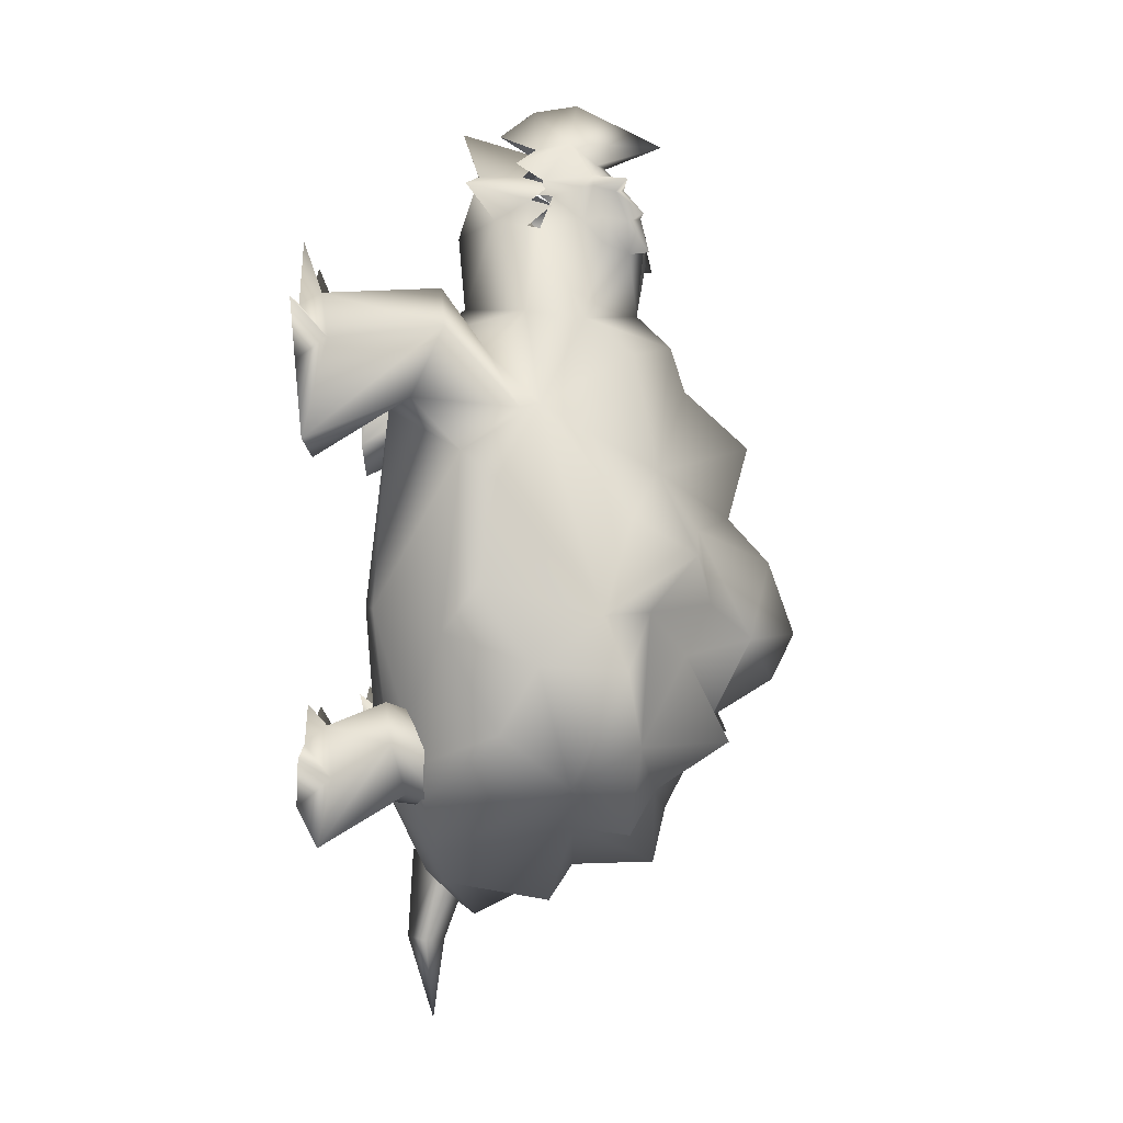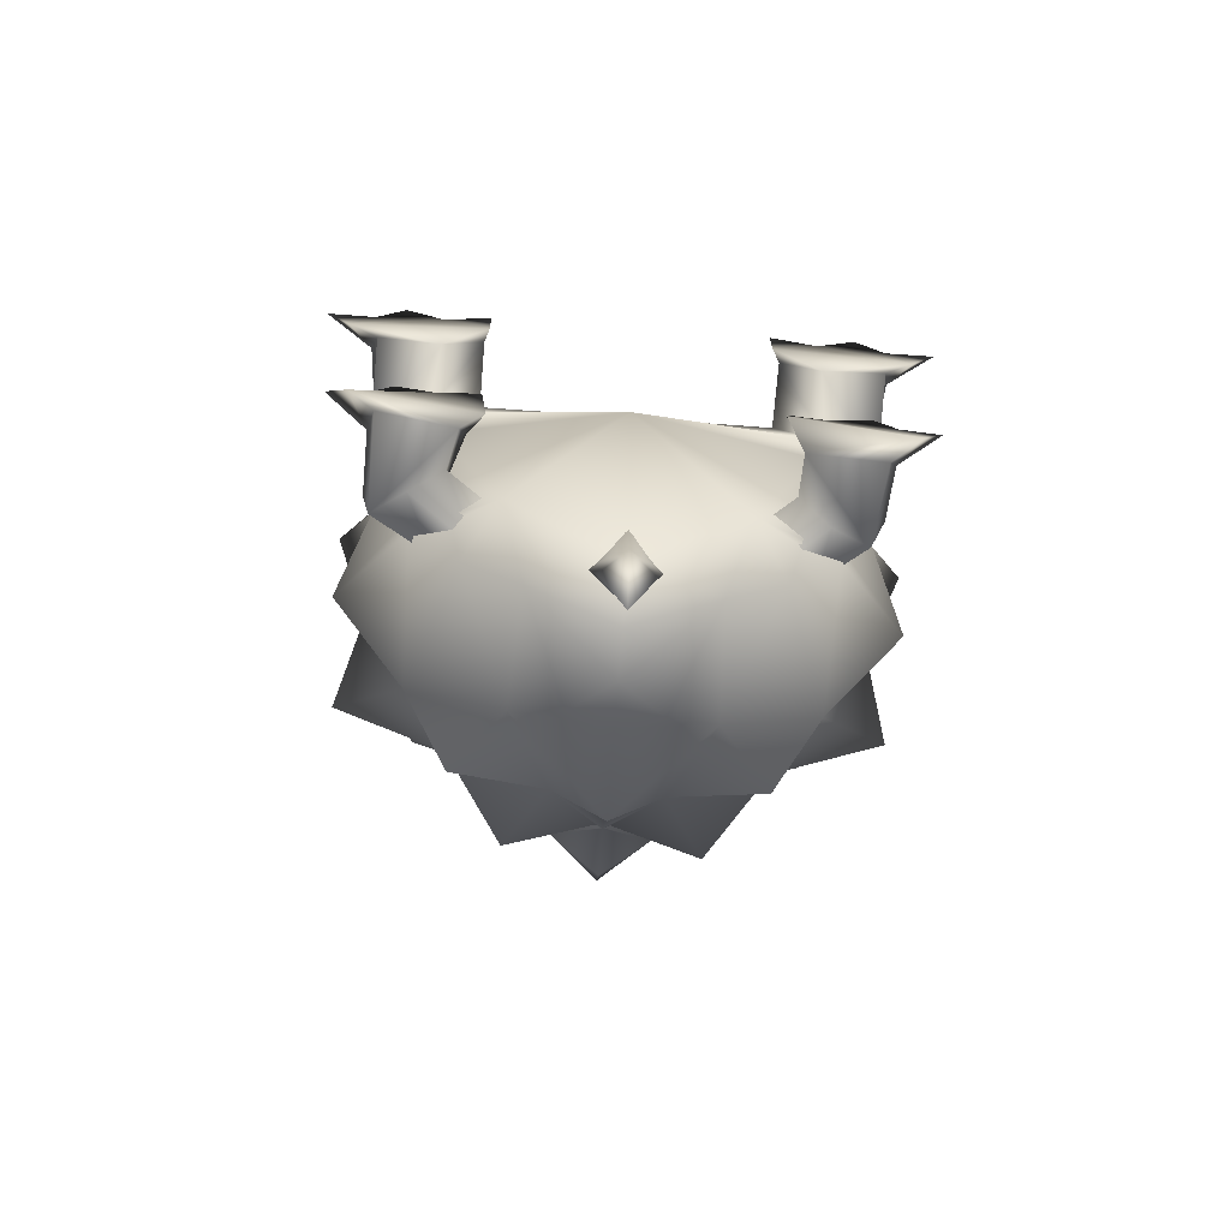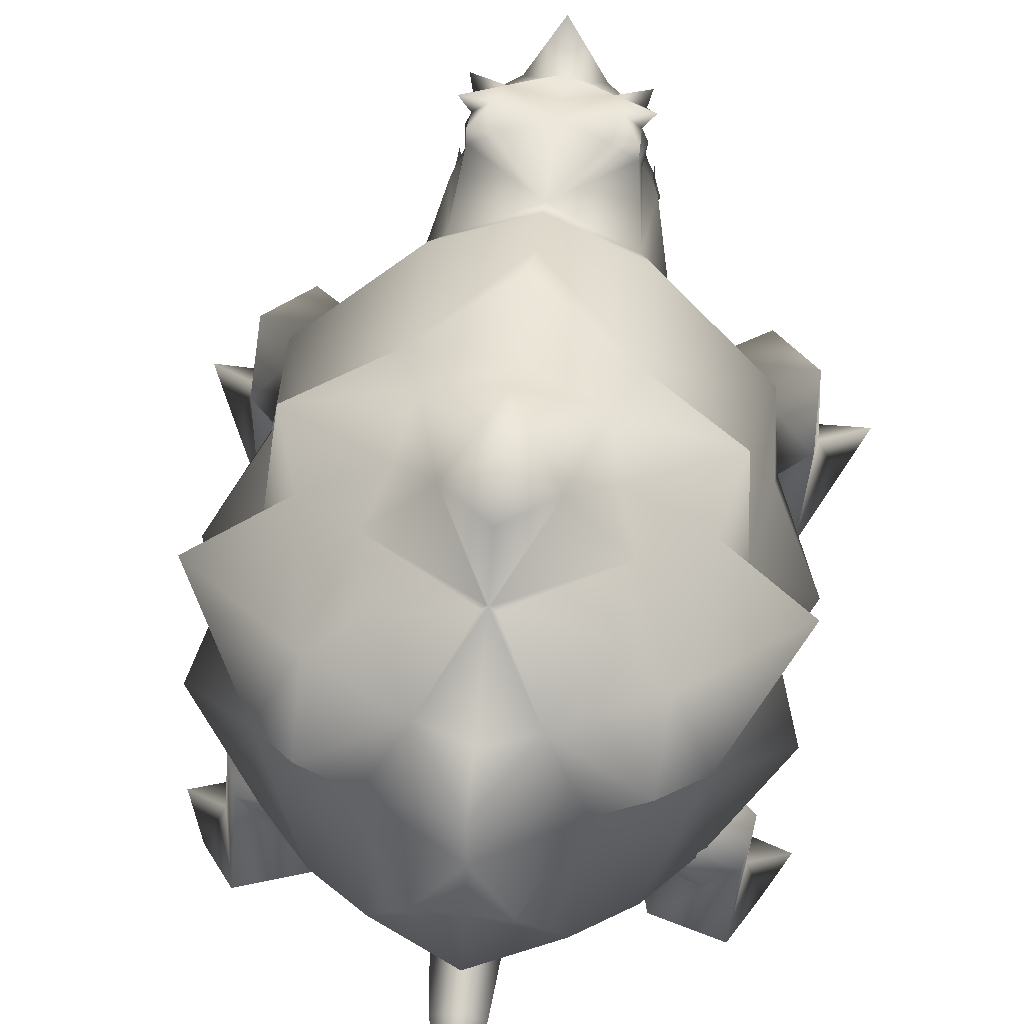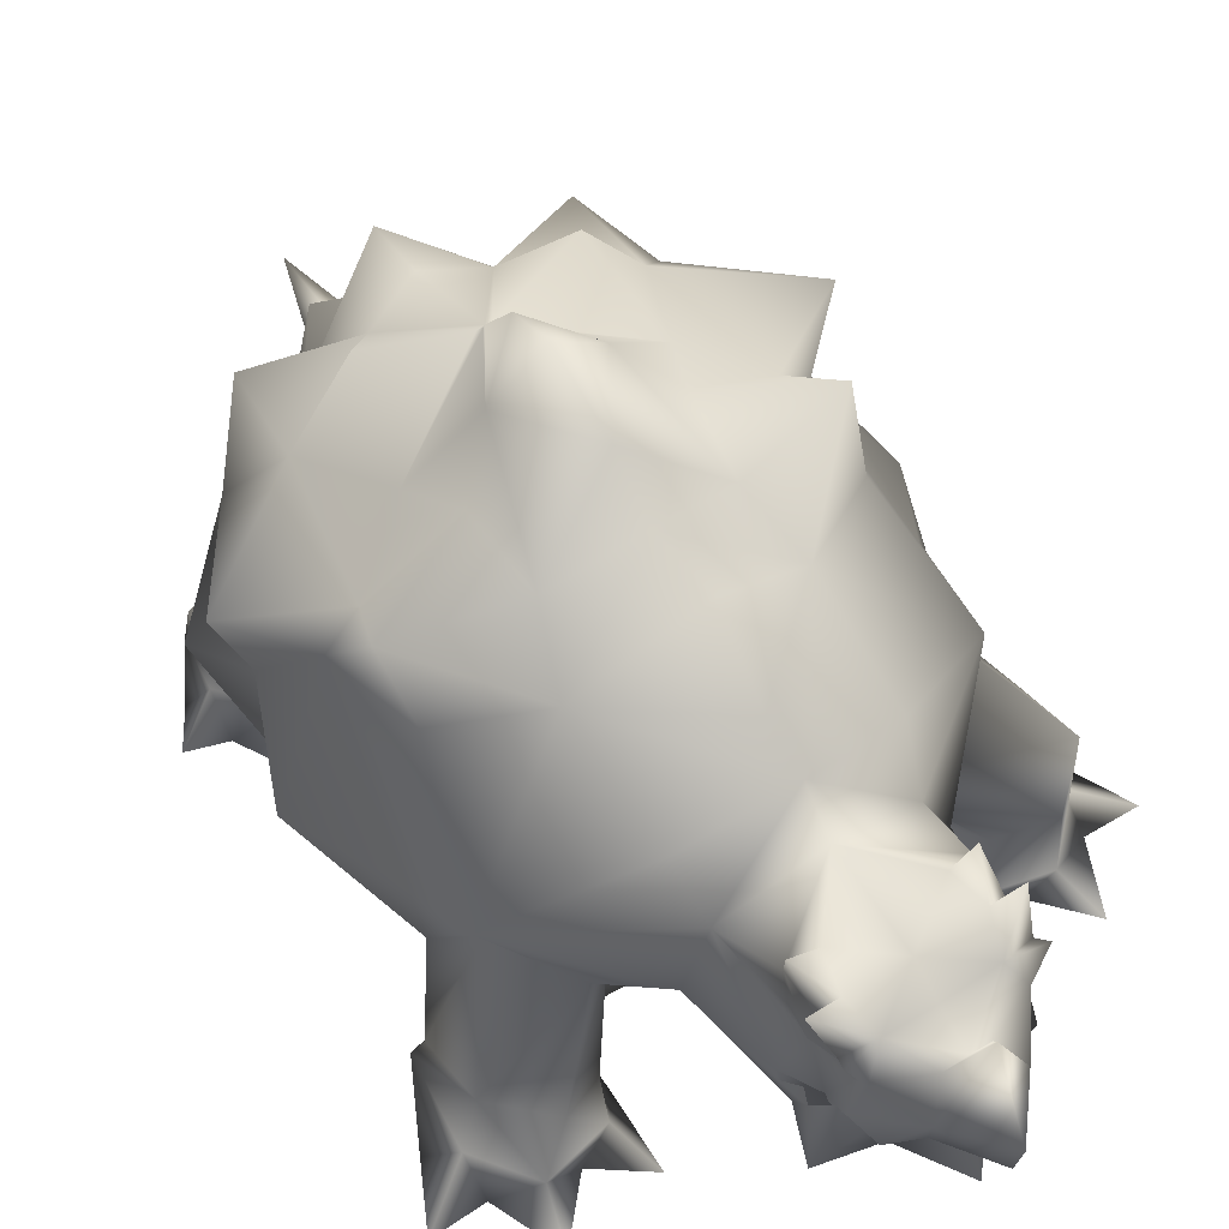
<metadata>
{"format":"obj","ext":"obj","renderer":"f3d","projection":"perspective","resolution":1024,"background":"white","views":[{"elev":-0.7,"azim":93.3,"up":"+Z"},{"elev":-74.7,"azim":-4.1,"up":"+Z"},{"elev":63.4,"azim":-173.6,"up":"+Y"},{"elev":60.2,"azim":-33.0,"up":"+Y"}]}
</metadata>
<code>
v 0.2315 0.1657 0.1084
v 0.208 0.09065 0.1515
v 0.1847 0.07117 -0.05024
v 0.2409 0.1477 -0.07332
v 0 0.08954 0.1969
v 0 0.03742 -0.04975
v 0.1547 0.08803 0.1868
v 0.1292 0.1341 0.1879
v 0.1578 0.1886 0.2107
v 0 0.1129 0.2511
v 0 0.3883 0.1852
v 0.1034 0.3607 0.09291
v 0 0.4563 0.1228
v 0.1784 0.1033 -0.1649
v 0.136 0.08001 -0.1874
v 0 0.0513 -0.2305
v 0 0.1088 -0.3485
v 0.1121 0.08441 -0.2555
v 0.08683 0.1392 -0.3412
v 0.1443 0.133 -0.3026
v 0 0.3532 -0.3276
v 0.05351 0.356 -0.2457
v 0.09572 0.2717 -0.2809
v 0.09151 0.4156 -0.04625
v 0.1135 0.3899 -0.0997
v 0.05035 0.4593 -0.08365
v 0.1924 0.2735 -0.2327
v 0.2678 0.3344 -0.1117
v 0.241 0.2444 -0.1069
v 0 0.331 0.3645
v 0.05135 0.3442 0.3303
v 0 0.3358 0.2683
v 0.08438 0.3282 0.4049
v 0.06712 0.2899 0.4116
v 0.06661 0.2909 0.401
v 0.07981 0.316 0.392
v 0 0.147 0.2771
v 0.1156 0.2222 0.2617
v 0 0.14 0.3549
v 0 0.4792 -0.001558
v 0 0.4356 0.04583
v 0.08254 0.403 0.03118
v 0.04402 0.2136 0.4145
v 0 0.2339 0.4422
v 0 0.1455 0.4696
v 0.09896 0.1575 0.3995
v 0.07504 0.2458 0.4004
v 0 0.3628 0.4533
v 0 0.2698 0.5
v 0.04016 0.2647 0.4517
v 0 0.2232 0.4935
v 0 0.2993 0.4322
v 0.02063 0.2928 0.4308
v 0.03643 0.2277 0.4452
v 0 0.1857 0.4671
v 0.06123 0.208 0.4266
v 0.08226 0.2488 0.3872
v 0.07629 0.2381 0.405
v 0.07912 0.2324 0.3896
v 0.06957 0.2791 0.3986
v 0.0779 0.33 0.3252
v 0.09669 0.222 0.3532
v 0.0913 0.2479 0.3756
v 0.09107 0.2264 0.3818
v 0.2661 0.2071 -0.1738
v 0.04348 0.2421 -0.3647
v 0.22 0.2448 0.1558
v 0.2283 0.2015 0.08102
v 0.2069 0.308 -0.05691
v 0.09873 0.3349 0.2165
v 0.1875 0.3364 0.04266
v 0.2095 0.2231 0.1529
v 0.1968 0.4022 0.003555
v 0.1765 0.354 -0.05385
v 0.08854 0.2833 0.2567
v 0.04402 0.1664 0.4152
v 0 0.1643 0.4166
v 0.0971 0.2363 0.3511
v 0 0.3667 -0.2677
v 0 0.4189 -0.168
v 0.1937 0.01045 0.104
v 0.1519 0.01045 0.1385
v 0.1523 0.01045 0.3022
v 0.2016 0.01045 0.2665
v 0.1695 0.03258 0.2543
v 0.1506 0.01045 0.2253
v 0.2604 0.01045 0.1189
v 0.274 0.0386 0.2171
v 0.2974 0.01045 0.1933
v 0.2737 0.01045 0.2503
v 0.2328 0.02641 0.2667
v 0.2659 0.1199 0.1586
v 0.2461 0.01045 0.316
v 0.3261 0.01045 0.2518
v 0.2647 0.1529 0.229
v 0.2173 0.145 0.2722
v 0.1735 0.112 0.2475
v 0 0.1124 -0.5
v 0 0.1246 -0.4136
v 0.0255 0.1068 -0.4125
v 0 0.08462 -0.411
v 0.03503 0.1263 -0.3167
v 0 0.09049 -0.3152
v 0 0.1601 -0.318
v 0 0.4819 -0.1288
v 0 0.5067 -0.07916
v 0.2762 0.1893 -0.02302
v 0.1527 0.3445 -0.1929
v 0.1466 0.3324 -0.2838
v 0 0.1579 -0.3864
v 0.07739 0.2823 0.3605
v 0.08448 0.302 0.3648
v 0 0.3729 0.2332
v 0.1942 0.1236 -0.2467
v 0.1565 0.1103 -0.2486
v 0.07769 0.3284 0.361
v 0.04955 0.3232 0.3978
v 0.08134 0.3014 0.338
v 0.09051 0.3454 0.3667
v 0.04016 0.2647 0.4517
v 0 0.2698 0.5
v 0 0.2363 0.3511
v 0.08801 0.1874 0.3607
v 0 0.312 0.3954
v 0.05979 0.3415 0.3656
v 0.07841 0.3508 0.3271
v 0 0.2652 -0.331
v 0.006662 0.4148 -0.1693
v 0.001912 0.4184 -0.1668
v 0 0.2148 -0.357
v 0.1514 0.07063 -0.2256
v 0.1819 0.09209 -0.2469
v 0.1501 0.02265 -0.2669
v 0.1395 0.01078 -0.1523
v 0.1794 0.01078 -0.1657
v 0.1547 0.02567 -0.1719
v 0.2226 0.02072 -0.2902
v 0.2372 0.0373 -0.2194
v 0.2562 0.005497 -0.2458
v 0.2405 0.01078 -0.1845
v 0.2024 0.0275 -0.1685
v 0.1379 0.004508 -0.1918
v 0.2197 0.1101 -0.2362
v 0.2195 0.01078 -0.146
v 0.2791 0.01078 -0.197
v 0.2364 0.09682 -0.1848
v 0.2037 0.08766 -0.1443
v 0.1676 0.07722 -0.1676
v 0.1813 0.1447 -0.1982
v 0.155 0.1293 -0.1643
v 0.2052 0.1296 -0.2039
v 0.1568 0.1037 -0.2507
v 0.1722 0.1423 -0.2495
v 0.133 0.1309 -0.2571
v 0.1021 0.11 -0.2367
v 0.1207 0.1086 -0.1881
v 0.09549 0.4348 -0.1904
v -0.2315 0.1657 0.1084
v -0.2409 0.1477 -0.07332
v -0.1847 0.07117 -0.05024
v -0.208 0.09065 0.1515
v -0.1547 0.08803 0.1868
v -0.1292 0.1341 0.1879
v -0.1578 0.1886 0.2107
v -0.1034 0.3607 0.09291
v -0.1784 0.1033 -0.1649
v -0.136 0.08001 -0.1874
v -0.1121 0.08441 -0.2555
v -0.1443 0.133 -0.3026
v -0.08683 0.1392 -0.3412
v -0.09572 0.2717 -0.2809
v -0.05351 0.356 -0.2457
v -0.09151 0.4156 -0.04625
v -0.05035 0.4593 -0.08365
v -0.1135 0.3899 -0.0997
v -0.1924 0.2735 -0.2327
v -0.241 0.2444 -0.1069
v -0.2678 0.3344 -0.1117
v -0.05134 0.3442 0.3303
v -0.08438 0.3282 0.4049
v -0.07981 0.316 0.392
v -0.06661 0.2909 0.401
v -0.06712 0.2899 0.4116
v -0.08801 0.1874 0.3607
v -0.1156 0.2222 0.2617
v -0.08254 0.403 0.03118
v -0.04402 0.2136 0.4145
v -0.09896 0.1575 0.3995
v -0.07504 0.2458 0.4004
v -0.04016 0.2647 0.4517
v -0.02063 0.2928 0.4308
v -0.03643 0.2277 0.4452
v -0.06123 0.208 0.4266
v -0.08226 0.2488 0.3872
v -0.07912 0.2324 0.3896
v -0.07629 0.2381 0.405
v -0.06957 0.2791 0.3986
v -0.0779 0.33 0.3252
v -0.09669 0.222 0.3532
v -0.0913 0.2479 0.3756
v -0.09107 0.2264 0.3818
v -0.2661 0.2071 -0.1738
v -0.04348 0.2421 -0.3647
v -0.22 0.2448 0.1558
v -0.2069 0.308 -0.05691
v -0.2283 0.2015 0.08102
v -0.1875 0.3364 0.04266
v -0.09873 0.3349 0.2165
v -0.2095 0.2231 0.1529
v -0.1968 0.4022 0.003555
v -0.1765 0.354 -0.05385
v -0.08854 0.2833 0.2567
v -0.04402 0.1664 0.4152
v -0.0971 0.2363 0.3511
v -0.1519 0.01045 0.1385
v -0.1937 0.01045 0.104
v -0.1523 0.01045 0.3022
v -0.1695 0.03258 0.2543
v -0.2016 0.01045 0.2665
v -0.1506 0.01045 0.2253
v -0.2604 0.01045 0.1189
v -0.2974 0.01045 0.1933
v -0.274 0.0386 0.2171
v -0.2737 0.01045 0.2503
v -0.2328 0.02641 0.2667
v -0.2659 0.1199 0.1586
v -0.2461 0.01045 0.316
v -0.3261 0.01045 0.2518
v -0.2173 0.145 0.2722
v -0.2647 0.1529 0.229
v -0.1735 0.112 0.2475
v -0.0255 0.1068 -0.4125
v -0.03503 0.1263 -0.3167
v -0.2762 0.1893 -0.02302
v -0.1466 0.3324 -0.2838
v -0.1527 0.3445 -0.1929
v -0.08448 0.302 0.3648
v -0.07739 0.2823 0.3605
v -0.1942 0.1236 -0.2467
v -0.1565 0.1103 -0.2486
v -0.07769 0.3284 0.361
v -0.04955 0.3232 0.3978
v -0.08134 0.3014 0.338
v -0.09051 0.3454 0.3667
v -0.04016 0.2647 0.4517
v -0.05979 0.3415 0.3656
v -0.07841 0.3508 0.3271
v -0.006662 0.4148 -0.1693
v -0.001912 0.4184 -0.1668
v -0.1635 0.06508 -0.2416
v -0.1529 0.02082 -0.2718
v -0.1963 0.08239 -0.2634
v -0.1395 0.01078 -0.1523
v -0.1507 0.04447 -0.1796
v -0.1794 0.01078 -0.1657
v -0.2263 0.007736 -0.2872
v -0.2548 0 -0.2376
v -0.2373 0.03835 -0.2205
v -0.2405 0.01078 -0.1845
v -0.198 0.04302 -0.1722
v -0.1333 0.02088 -0.1961
v -0.2301 0.1072 -0.253
v -0.2195 0.01078 -0.146
v -0.2791 0.01078 -0.197
v -0.1978 0.1124 -0.1627
v -0.24 0.1039 -0.1997
v -0.1685 0.09442 -0.1853
v -0.155 0.1293 -0.1643
v -0.1813 0.1447 -0.1982
v -0.2052 0.1296 -0.2039
v -0.1568 0.1037 -0.2507
v -0.1722 0.1423 -0.2495
v -0.133 0.1309 -0.2571
v -0.1021 0.11 -0.2367
v -0.1207 0.1086 -0.1881
v -0.09549 0.4348 -0.1904
g 11554_t.obj/AnonymousMesh0
f 1 2 3
f 3 4 1
f 5 6 2
f 2 7 5
f 8 9 10
f 10 5 8
f 11 12 13
f 14 3 15
f 16 17 18
f 18 17 19
f 19 20 18
f 21 22 23
f 24 25 26
f 27 28 29
f 30 31 32
f 33 34 35
f 35 36 33
f 37 38 123
f 123 39 37
f 6 18 15
f 15 3 6
f 18 6 16
f 40 41 42
f 76 43 44
f 44 45 76
f 46 47 43
f 43 76 46
f 48 49 50
f 50 49 51
f 52 48 53
f 54 50 51
f 51 55 54
f 56 50 54
f 57 58 59
f 60 35 34
f 61 75 32
f 38 62 123
f 63 64 62
f 46 123 64
f 64 47 46
f 10 9 38
f 38 37 10
f 4 65 29
f 19 66 23
f 67 68 69
f 12 70 67
f 67 71 12
f 9 72 67
f 73 74 24
f 24 42 73
f 67 75 38
f 38 9 67
f 123 76 39
f 76 45 77
f 64 123 62
f 78 62 38
f 38 75 78
f 22 79 80
f 2 81 82
f 82 7 2
f 83 84 85
f 82 81 86
f 87 88 89
f 90 88 91
f 86 83 85
f 81 2 92
f 92 87 81
f 90 91 93
f 91 84 93
f 84 90 93
f 90 94 88
f 88 94 89
f 84 91 85
f 85 82 86
f 84 83 86
f 89 94 90
f 81 89 86
f 81 87 89
f 84 86 89
f 89 90 84
f 91 88 95
f 95 96 91
f 85 91 96
f 96 97 85
f 82 85 97
f 97 7 82
f 95 88 87
f 87 92 95
f 72 95 92
f 92 1 72
f 9 96 95
f 95 72 9
f 98 99 100
f 98 100 101
f 101 100 102
f 102 103 101
f 100 99 104
f 104 102 100
f 123 46 76
f 77 39 76
f 26 105 106
f 26 40 42
f 42 24 26
f 26 106 40
f 42 12 73
f 69 71 67
f 69 74 73
f 73 71 69
f 68 107 69
f 22 108 109
f 20 19 23
f 23 27 20
f 17 110 19
f 28 108 74
f 27 108 28
f 12 42 41
f 41 13 12
f 23 22 109
f 108 27 109
f 109 27 23
f 73 12 71
f 35 60 111
f 111 112 35
f 96 9 8
f 8 97 96
f 7 97 8
f 1 92 2
f 72 1 67
f 67 1 68
f 68 1 107
f 75 113 32
f 28 74 69
f 50 56 58
f 6 3 2
f 20 27 114
f 20 115 18
f 69 107 29
f 107 1 4
f 107 4 29
f 28 69 29
f 35 112 116
f 53 34 117
f 117 52 53
f 58 60 34
f 34 50 58
f 60 58 57
f 60 57 111
f 78 75 111
f 111 57 78
f 111 75 118
f 36 119 117
f 111 118 112
f 118 61 112
f 116 36 35
f 116 112 61
f 116 119 36
f 75 61 118
f 120 121 122
f 78 122 123
f 78 123 62
f 122 45 76
f 122 76 123
f 122 57 120
f 122 78 57
f 124 52 117
f 61 32 31
f 34 33 117
f 117 33 36
f 117 125 30
f 30 124 117
f 117 119 125
f 125 119 116
f 125 116 126
f 126 116 61
f 61 31 126
f 126 31 125
f 30 125 31
f 23 127 21
f 21 79 22
f 128 80 129
f 24 74 25
f 26 129 80
f 80 105 26
f 25 129 26
f 74 108 25
f 127 23 66
f 66 130 127
f 131 132 133
f 134 135 136
f 137 138 139
f 140 138 141
f 142 134 136
f 133 132 143
f 143 137 133
f 140 141 144
f 141 135 144
f 135 140 144
f 140 145 138
f 138 145 139
f 135 141 136
f 136 133 142
f 135 134 142
f 139 145 140
f 133 139 142
f 133 137 139
f 135 142 139
f 139 140 135
f 141 138 146
f 146 147 141
f 136 141 147
f 147 148 136
f 133 136 148
f 148 131 133
f 146 138 137
f 137 143 146
f 147 146 149
f 149 150 147
f 4 151 65
f 114 27 65
f 65 27 29
f 5 7 8
f 18 115 152
f 152 15 18
f 4 3 14
f 14 151 4
f 153 149 146
f 146 143 153
f 132 154 153
f 153 143 132
f 131 155 154
f 154 132 131
f 148 156 155
f 155 131 148
f 150 156 148
f 148 147 150
f 20 114 115
f 14 115 114
f 114 151 14
f 152 115 14
f 14 15 152
f 48 50 53
f 53 50 34
f 25 108 157
f 25 157 128
f 128 129 25
f 22 80 128
f 128 157 22
f 108 22 157
f 12 11 113
f 75 67 70
f 19 110 130
f 19 130 66
f 151 114 65
f 12 113 70
f 70 113 75
f 158 159 160
f 160 161 158
f 5 162 161
f 161 6 5
f 163 5 10
f 10 164 163
f 11 13 165
f 166 167 160
f 16 168 17
f 168 169 170
f 170 17 168
f 21 171 172
f 173 174 175
f 176 177 178
f 30 32 179
f 180 181 182
f 182 183 180
f 37 39 184
f 184 185 37
f 6 167 168
f 168 16 6
f 6 160 167
f 40 186 41
f 213 45 44
f 44 187 213
f 188 213 187
f 187 189 188
f 48 190 49
f 190 51 49
f 52 191 48
f 192 55 51
f 51 190 192
f 193 192 190
f 194 195 196
f 197 183 182
f 198 32 212
f 185 184 199
f 200 199 201
f 188 189 201
f 201 184 188
f 10 37 185
f 185 164 10
f 159 177 202
f 170 171 203
f 204 205 206
f 165 207 204
f 204 208 165
f 164 204 209
f 210 186 173
f 173 211 210
f 204 164 185
f 185 212 204
f 184 39 213
f 213 77 45
f 201 199 184
f 214 212 185
f 185 199 214
f 172 80 79
f 161 162 215
f 215 216 161
f 217 218 219
f 215 220 216
f 221 222 223
f 224 225 223
f 220 218 217
f 216 221 226
f 226 161 216
f 224 227 225
f 225 227 219
f 219 227 224
f 224 223 228
f 223 222 228
f 219 218 225
f 218 220 215
f 219 220 217
f 222 224 228
f 216 220 222
f 216 222 221
f 219 224 222
f 222 220 219
f 225 229 230
f 230 223 225
f 218 231 229
f 229 225 218
f 215 162 231
f 231 218 215
f 230 226 221
f 221 223 230
f 209 158 226
f 226 230 209
f 164 209 230
f 230 229 164
f 98 232 99
f 98 101 232
f 101 103 233
f 233 232 101
f 232 233 104
f 104 99 232
f 184 213 188
f 77 213 39
f 174 106 105
f 174 173 186
f 186 40 174
f 174 40 106
f 186 210 165
f 205 204 207
f 205 207 210
f 210 211 205
f 206 205 234
f 172 235 236
f 169 176 171
f 171 170 169
f 17 170 110
f 178 211 236
f 176 178 236
f 165 13 41
f 41 186 165
f 171 235 172
f 236 235 176
f 235 171 176
f 210 207 165
f 182 237 238
f 238 197 182
f 229 231 163
f 163 164 229
f 162 163 231
f 158 161 226
f 209 204 158
f 204 206 158
f 206 234 158
f 212 32 113
f 178 205 211
f 190 196 193
f 6 161 160
f 169 239 176
f 169 168 240
f 205 177 234
f 234 159 158
f 234 177 159
f 178 177 205
f 182 241 237
f 191 52 242
f 242 183 191
f 196 190 183
f 183 197 196
f 197 194 196
f 197 238 194
f 212 214 238
f 238 243 212
f 238 214 194
f 181 242 244
f 238 237 243
f 243 237 198
f 241 182 181
f 241 198 237
f 241 181 244
f 212 243 198
f 245 122 121
f 214 199 184
f 214 184 122
f 122 213 45
f 122 184 213
f 122 245 194
f 122 194 214
f 124 242 52
f 198 179 32
f 183 242 180
f 242 181 180
f 242 124 30
f 30 246 242
f 242 246 244
f 246 241 244
f 246 247 241
f 247 198 241
f 198 247 179
f 247 246 179
f 30 179 246
f 171 21 127
f 21 172 79
f 248 249 80
f 173 175 211
f 80 249 174
f 174 105 80
f 175 174 249
f 211 175 236
f 127 203 171
f 203 127 130
f 250 251 252
f 253 254 255
f 256 257 258
f 259 260 258
f 261 254 253
f 251 256 262
f 262 252 251
f 259 263 260
f 260 263 255
f 255 263 259
f 259 258 264
f 258 257 264
f 255 254 260
f 254 261 251
f 255 261 253
f 257 259 264
f 251 261 257
f 251 257 256
f 255 259 257
f 257 261 255
f 260 265 266
f 266 258 260
f 254 267 265
f 265 260 254
f 251 250 267
f 267 254 251
f 266 262 256
f 256 258 266
f 265 268 269
f 269 266 265
f 159 202 270
f 239 202 176
f 202 177 176
f 5 163 162
f 168 167 271
f 271 240 168
f 159 270 166
f 166 160 159
f 272 262 266
f 266 269 272
f 252 262 272
f 272 273 252
f 250 252 273
f 273 274 250
f 267 250 274
f 274 275 267
f 268 265 267
f 267 275 268
f 169 240 239
f 166 240 271
f 271 167 166
f 239 240 166
f 166 270 239
f 48 191 190
f 191 183 190
f 175 276 236
f 175 249 248
f 248 276 175
f 172 276 248
f 248 80 172
f 236 276 172
f 165 113 11
f 212 208 204
f 170 130 110
f 170 203 130
f 270 202 239
f 165 208 113
f 208 212 113

</code>
